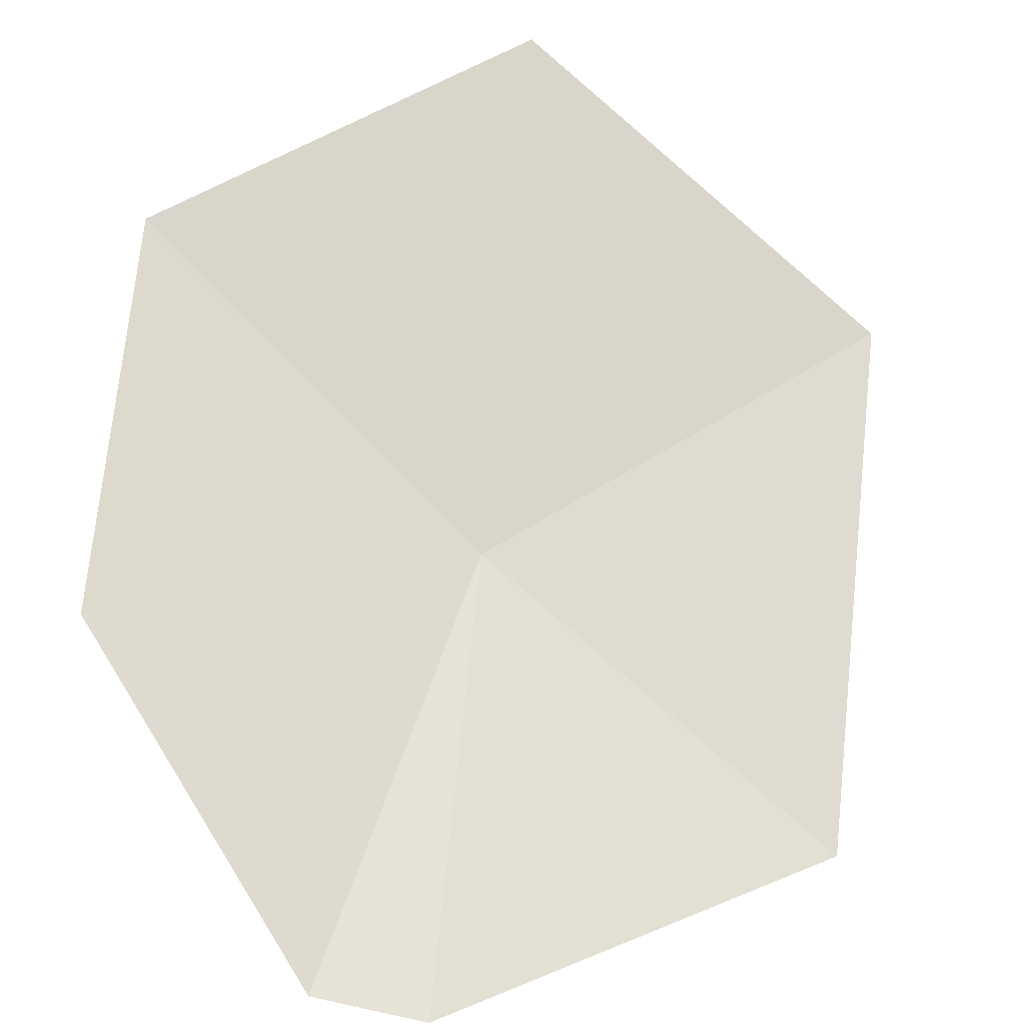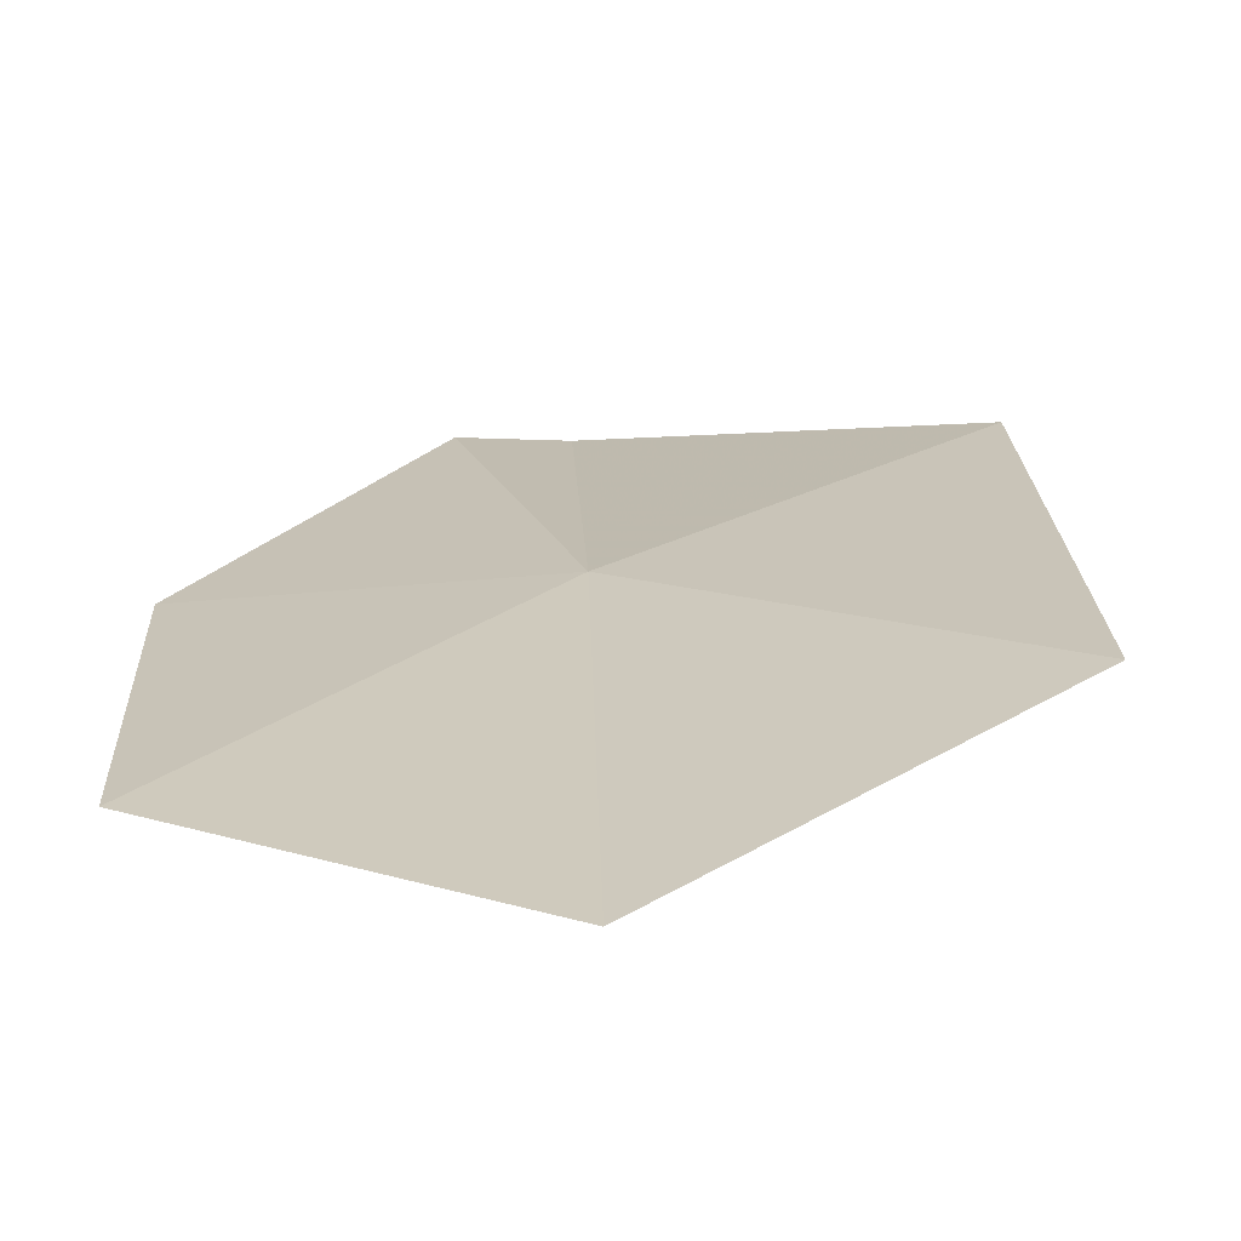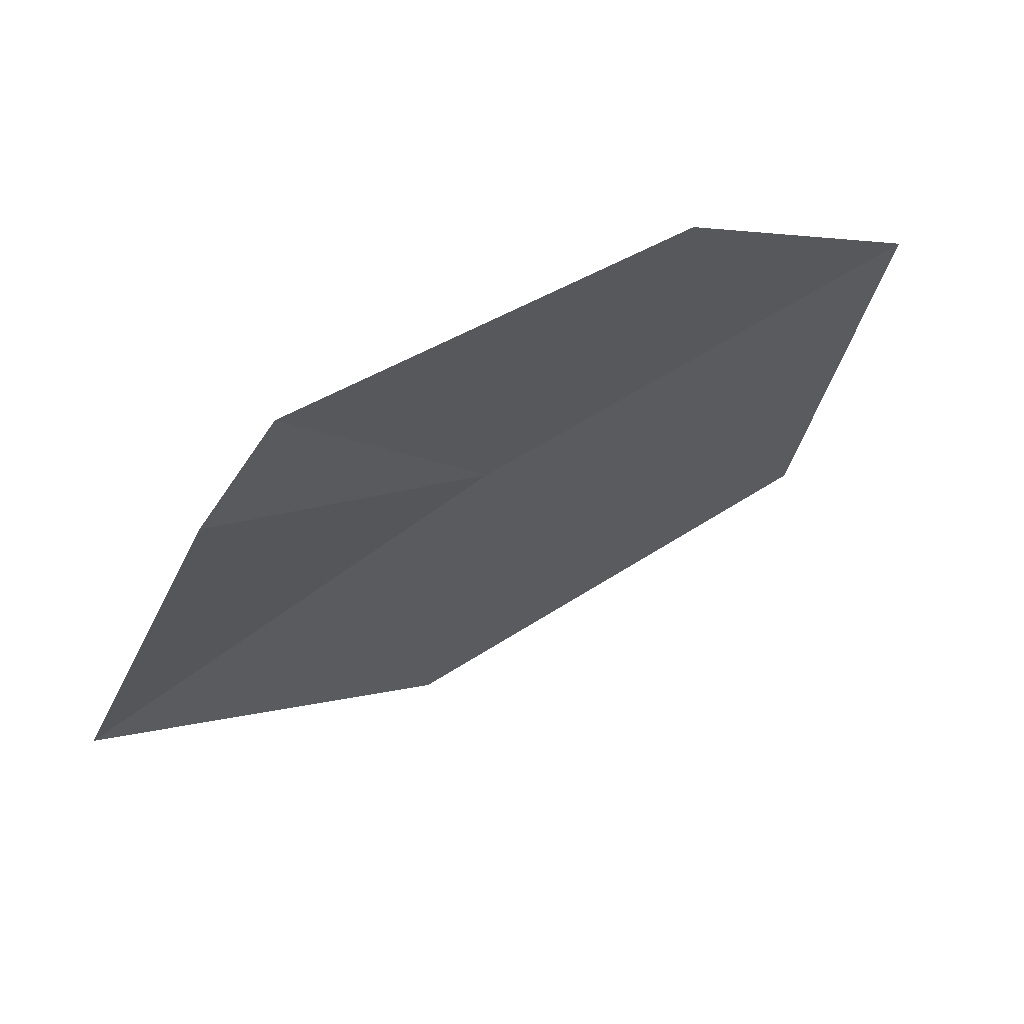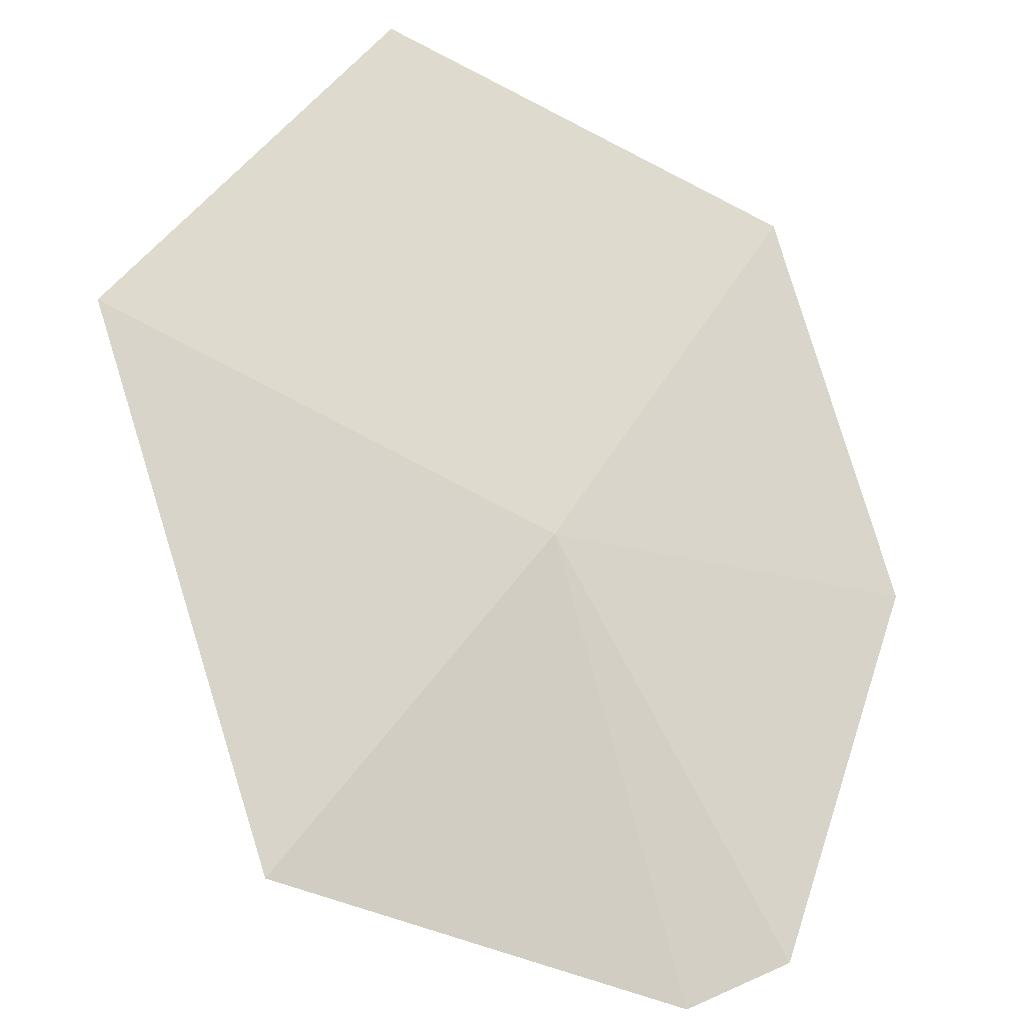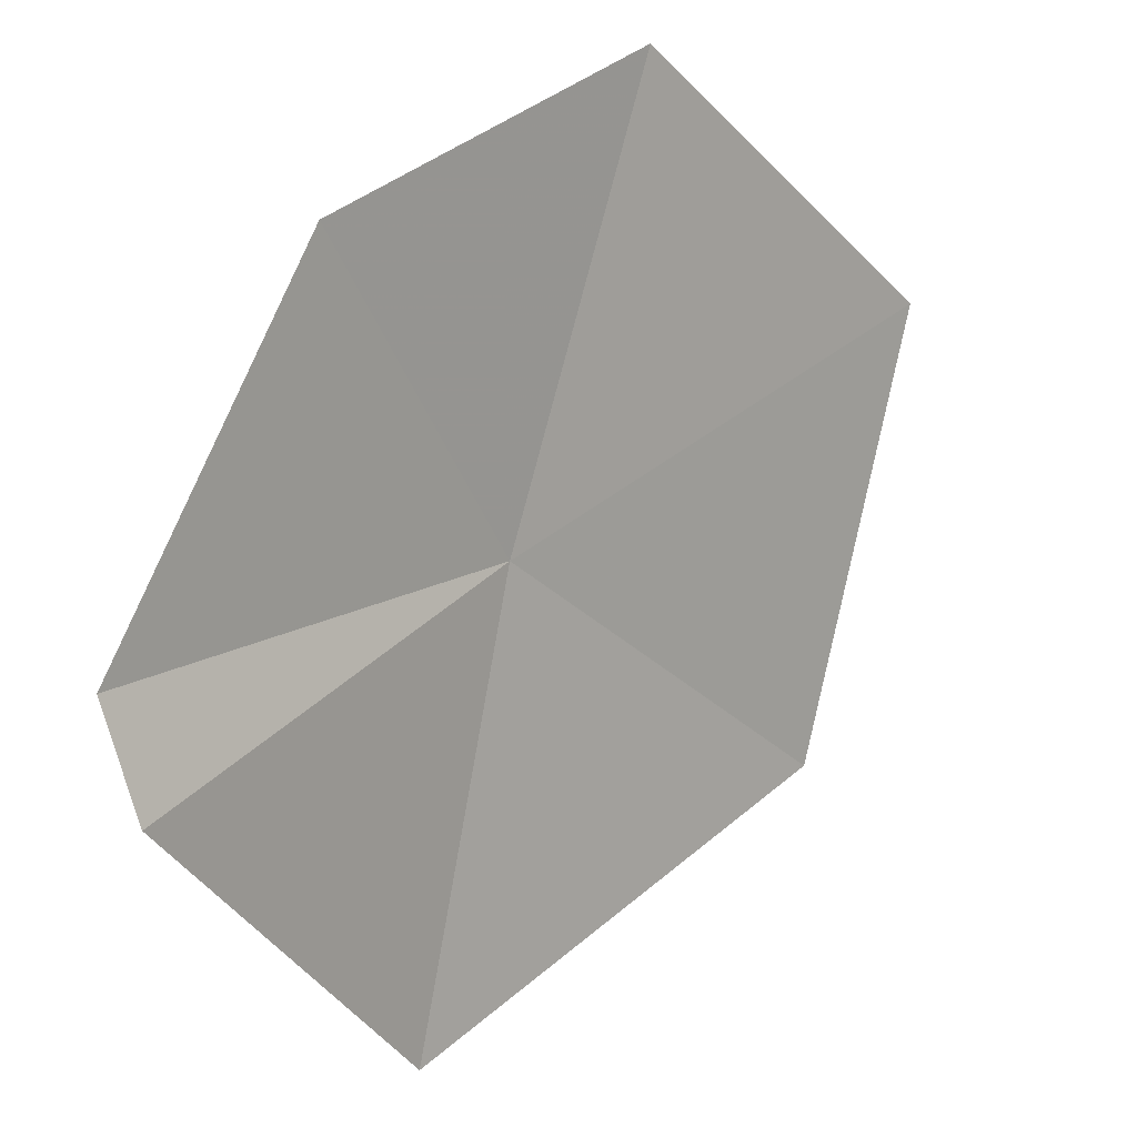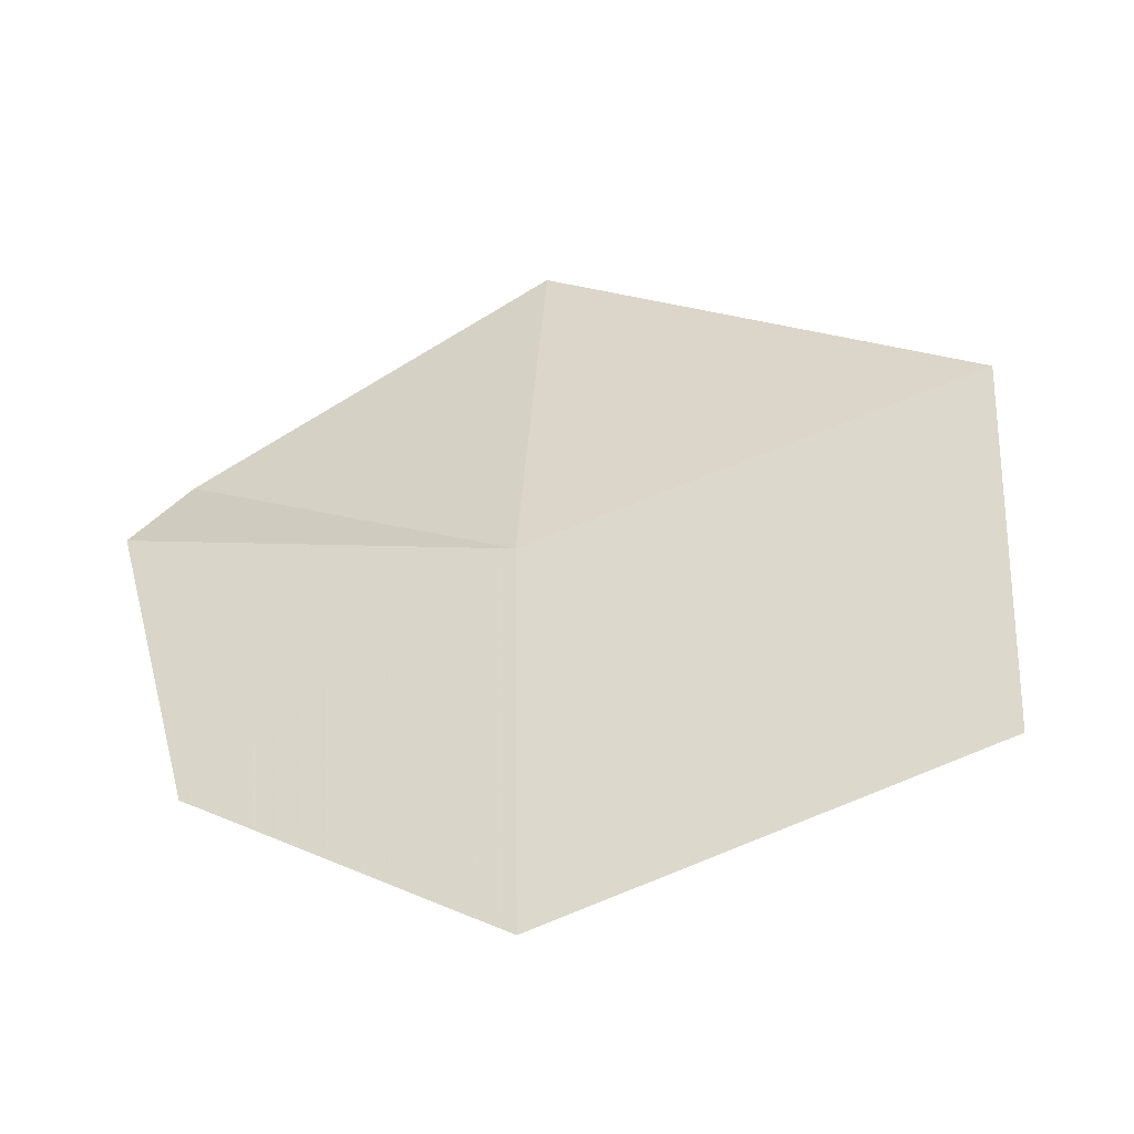
<metadata>
{"format":"obj","ext":"obj","renderer":"f3d","projection":"perspective","resolution":1024,"background":"white","views":[{"elev":-63.0,"azim":-139.4,"up":"+Y"},{"elev":69.0,"azim":-134.4,"up":"+Y"},{"elev":-58.5,"azim":103.1,"up":"+Y"},{"elev":27.9,"azim":23.8,"up":"+Y"},{"elev":-68.2,"azim":154.8,"up":"+Y"},{"elev":-23.8,"azim":156.2,"up":"+Z"}]}
</metadata>
<code>
v 0.3779 0.2465 -0.08891
v 0.3586 0.2154 -0.01366
v 0.3053 0.2912 -0.0587
v 0.4181 0.1775 -0.05481
v 0.4317 0.1811 -0.0701
v 0.4292 0.2214 -0.1349
v 0.3224 0.318 -0.1394
v 0.3903 0.2782 -0.169
f 1 3 2
f 1 2 4
f 1 4 5
f 1 5 6
f 1 7 3
f 1 8 7
f 1 6 8

</code>
